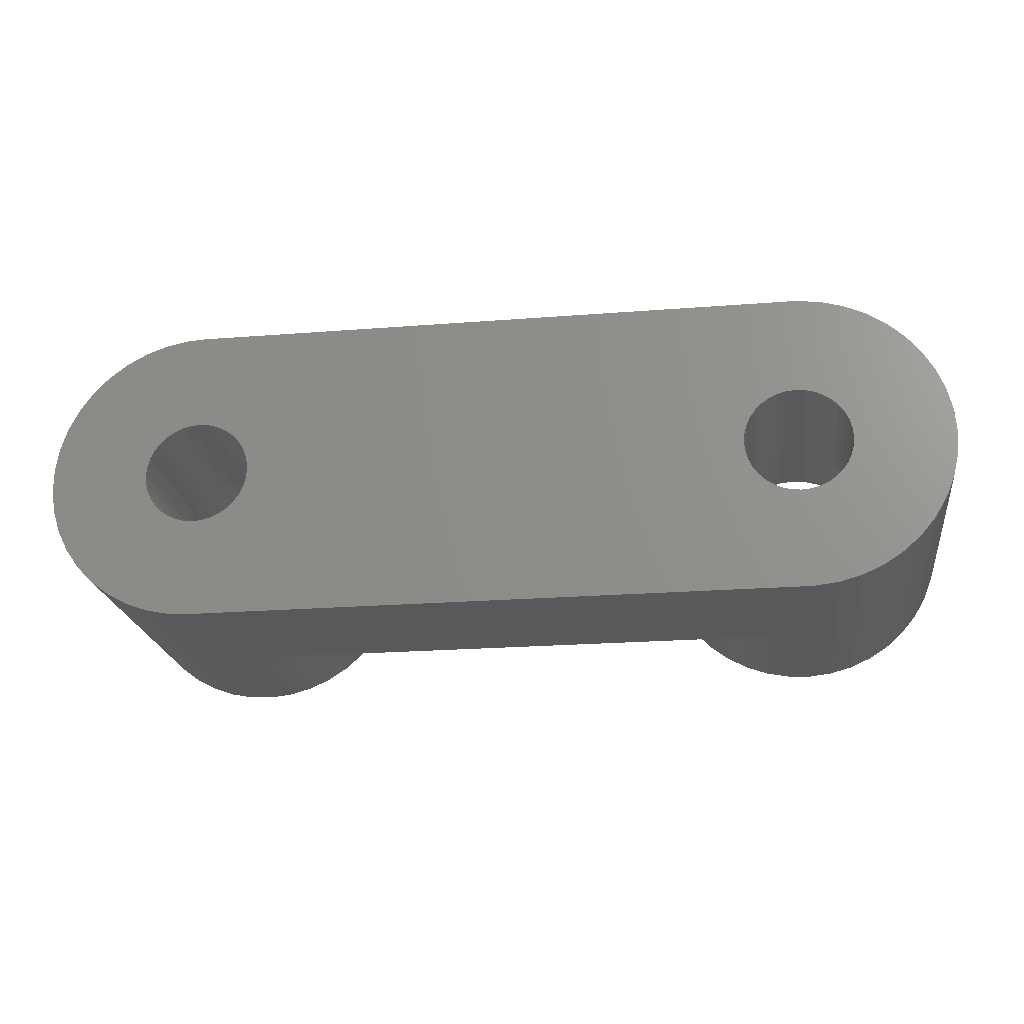
<metadata>
{"format":"stl","ext":"stl","renderer":"f3d","projection":"perspective","resolution":1024,"background":"white","views":[{"elev":-21.7,"azim":-172.1,"up":"+Y"}]}
</metadata>
<code>
# stl→obj: 462 verts, 928 faces
v 5.573 9.967 5
v 5 10 5
v 4.808 9.996 10
v 5.573 9.967 10
v 6.325 9.821 10
v 6.325 9.821 5
v 7.045 9.563 10
v 7.045 9.563 5
v 7.718 9.197 10
v 7.718 9.197 5
v 8.327 8.733 10
v 8.327 8.733 5
v 8.857 8.181 10
v 8.857 8.181 5
v 9.298 7.555 10
v 9.298 7.555 5
v 9.638 6.869 10
v 9.638 6.869 5
v 9.868 6.139 10
v 9.868 6.139 5
v 9.985 5.383 10
v 9.985 5.383 5
v 10 5 10
v 9.985 4.617 5
v 9.985 4.617 10
v 9.868 3.861 10
v 9.868 3.861 5
v 9.638 3.131 10
v 9.638 3.131 5
v 9.298 2.445 10
v 9.298 2.445 5
v 8.857 1.819 10
v 8.857 1.819 5
v 8.327 1.267 10
v 8.327 1.267 5
v 7.718 0.8032 10
v 7.718 0.8032 5
v 7.045 0.4375 10
v 7.045 0.4375 5
v 6.325 0.1787 10
v 6.325 0.1787 5
v 5.573 0.03299 10
v 5.573 0.03299 5
v 4.808 0.003669 0
v 5 0 0
v 5 0 5
v 4.808 0.003669 10
v 4.048 0.09146 10
v 4.048 0.09146 0
v 3.31 0.2943 10
v 3.31 0.2943 0
v 2.611 0.6074 10
v 2.611 0.6074 0
v 1.969 1.024 10
v 1.969 1.024 0
v 1.397 1.533 10
v 1.397 1.533 0
v 0.9104 2.123 10
v 0.9104 2.123 0
v 0.5192 2.781 10
v 0.5192 2.781 0
v 0.233 3.491 10
v 0.233 3.491 0
v 0.0586 4.237 10
v 0.0586 4.237 0
v 0 5 10
v 0 5 0
v 0.0586 5.763 10
v 0.0586 5.763 0
v 0.233 6.509 10
v 0.233 6.509 0
v 0.5192 7.219 10
v 0.5192 7.219 0
v 0.9104 7.877 10
v 0.9104 7.877 0
v 1.397 8.467 10
v 1.397 8.467 0
v 1.969 8.976 10
v 1.969 8.976 0
v 2.611 9.393 10
v 2.611 9.393 0
v 3.31 9.706 10
v 3.31 9.706 0
v 4.048 9.909 10
v 4.048 9.909 0
v 4.808 9.996 0
v 5 10 0
v 25 0 5
v 25 0 0
v 24.81 0.003669 5
v 25.57 0.03299 10
v 24.81 0.003669 10
v 24.05 0.09146 10
v 24.05 0.09146 5
v 23.31 0.2943 10
v 23.31 0.2943 5
v 22.61 0.6074 10
v 22.61 0.6074 5
v 21.97 1.024 10
v 21.97 1.024 5
v 21.4 1.533 10
v 21.4 1.533 5
v 20.91 2.123 10
v 20.91 2.123 5
v 20.52 2.781 10
v 20.52 2.781 5
v 20.23 3.491 10
v 20.23 3.491 5
v 20.06 4.237 10
v 20.06 4.237 5
v 20 5 10
v 20 5 5
v 20.06 5.763 10
v 20.06 5.763 5
v 20.23 6.509 10
v 20.23 6.509 5
v 20.52 7.219 10
v 20.52 7.219 5
v 20.91 7.877 10
v 20.91 7.877 5
v 21.4 8.467 10
v 21.4 8.467 5
v 21.97 8.976 10
v 21.97 8.976 5
v 22.61 9.393 10
v 22.61 9.393 5
v 23.31 9.706 10
v 23.31 9.706 5
v 24.05 9.909 10
v 24.05 9.909 5
v 24.81 9.996 10
v 24.81 9.996 5
v 25.57 9.967 0
v 25 10 0
v 25 10 5
v 29.99 4.617 0
v 29.87 3.861 10
v 29.87 3.861 0
v 29.64 3.131 10
v 29.64 3.131 0
v 29.3 2.445 10
v 29.3 2.445 0
v 28.86 1.819 10
v 28.86 1.819 0
v 28.33 1.267 10
v 28.33 1.267 0
v 27.72 0.8032 10
v 27.72 0.8032 0
v 27.05 0.4375 10
v 27.05 0.4375 0
v 26.32 0.1787 10
v 26.32 0.1787 0
v 25.57 0.03299 0
v 25.57 9.967 10
v 26.32 9.821 10
v 26.32 9.821 0
v 27.05 9.563 10
v 27.05 9.563 0
v 27.72 9.197 10
v 27.72 9.197 0
v 28.33 8.733 10
v 28.33 8.733 0
v 28.86 8.181 10
v 28.86 8.181 0
v 29.3 7.555 10
v 29.3 7.555 0
v 29.64 6.869 10
v 29.64 6.869 0
v 29.87 6.139 10
v 29.87 6.139 0
v 29.99 5.383 10
v 29.99 5.383 0
v 30 5 10
v 29.99 4.617 10
v 25.6 3.356 0
v 25.88 3.484 0
v 23.28 4.696 0
v 23.36 4.401 0
v 23.48 4.125 0
v 26.12 3.659 0
v 26.34 3.875 0
v 26.52 4.125 0
v 26.64 4.401 0
v 26.72 4.696 0
v 26.75 5 0
v 26.72 5.304 0
v 23.36 5.599 0
v 23.48 5.875 0
v 23.66 6.125 0
v 23.66 3.875 0
v 23.88 3.659 0
v 24.12 3.484 0
v 24.4 3.356 0
v 3.659 3.875 0
v 3.484 4.125 0
v 3.356 4.401 0
v 3.277 4.696 0
v 3.25 5 0
v 3.277 5.304 0
v 3.356 5.599 0
v 3.484 5.875 0
v 26.64 5.599 0
v 26.52 5.875 0
v 26.34 6.125 0
v 26.12 6.341 0
v 25.88 6.516 0
v 25.6 6.644 0
v 25.3 6.723 0
v 25 6.75 0
v 24.7 6.723 0
v 5.304 3.277 0
v 5.599 3.356 0
v 23.25 5 0
v 5.875 3.484 0
v 6.125 3.659 0
v 6.341 3.875 0
v 6.516 4.125 0
v 6.644 4.401 0
v 5 3.25 0
v 4.696 3.277 0
v 4.401 3.356 0
v 4.125 3.484 0
v 3.875 3.659 0
v 24.7 3.277 0
v 25 3.25 0
v 25.3 3.277 0
v 6.723 4.696 0
v 6.75 5 0
v 23.28 5.304 0
v 6.723 5.304 0
v 6.644 5.599 0
v 6.516 5.875 0
v 6.341 6.125 0
v 6.125 6.341 0
v 5.875 6.516 0
v 5.599 6.644 0
v 5.304 6.723 0
v 5 6.75 0
v 4.696 6.723 0
v 3.659 6.125 0
v 3.875 6.341 0
v 4.125 6.516 0
v 4.401 6.644 0
v 24.4 6.644 0
v 24.12 6.516 0
v 23.88 6.341 0
v 7.65 5 10
v 7.61 4.54 10
v 5.906 7.49 10
v 5.46 7.61 10
v 5 7.65 10
v 4.54 7.61 10
v 4.094 7.49 10
v 3.675 7.295 10
v 3.297 7.03 10
v 2.97 6.703 10
v 5.46 2.39 10
v 5.906 2.51 10
v 6.325 2.705 10
v 6.703 2.97 10
v 7.03 3.297 10
v 7.295 3.675 10
v 7.49 4.094 10
v 2.705 6.325 10
v 2.51 5.906 10
v 2.39 5.46 10
v 2.35 5 10
v 2.39 4.54 10
v 2.51 4.094 10
v 2.705 3.675 10
v 7.61 5.46 10
v 7.49 5.906 10
v 7.295 6.325 10
v 7.03 6.703 10
v 6.703 7.03 10
v 6.325 7.295 10
v 2.97 3.297 10
v 3.297 2.97 10
v 3.675 2.705 10
v 4.094 2.51 10
v 4.54 2.39 10
v 5 2.35 10
v 2.35 5 5
v 2.39 5.46 5
v 2.51 5.906 5
v 2.705 6.325 5
v 2.97 6.703 5
v 3.297 7.03 5
v 3.675 7.295 5
v 4.094 7.49 5
v 4.54 7.61 5
v 5 7.65 5
v 5.46 7.61 5
v 5.906 7.49 5
v 6.325 7.295 5
v 6.703 7.03 5
v 7.03 6.703 5
v 7.295 6.325 5
v 7.49 5.906 5
v 7.61 5.46 5
v 7.65 5 5
v 7.61 4.54 5
v 7.49 4.094 5
v 7.295 3.675 5
v 7.03 3.297 5
v 6.703 2.97 5
v 6.325 2.705 5
v 5.906 2.51 5
v 5.46 2.39 5
v 5 2.35 5
v 4.54 2.39 5
v 4.094 2.51 5
v 3.675 2.705 5
v 3.297 2.97 5
v 2.97 3.297 5
v 2.705 3.675 5
v 2.51 4.094 5
v 2.39 4.54 5
v 4.401 3.356 5
v 4.696 3.277 5
v 5 3.25 5
v 5.304 3.277 5
v 5.599 3.356 5
v 5.875 3.484 5
v 6.125 3.659 5
v 6.341 3.875 5
v 6.516 4.125 5
v 6.644 4.401 5
v 6.723 4.696 5
v 6.75 5 5
v 6.723 5.304 5
v 6.644 5.599 5
v 6.516 5.875 5
v 6.341 6.125 5
v 6.125 6.341 5
v 5.875 6.516 5
v 5.599 6.644 5
v 5.304 6.723 5
v 5 6.75 5
v 4.696 6.723 5
v 4.401 6.644 5
v 4.125 6.516 5
v 3.875 6.341 5
v 3.659 6.125 5
v 3.484 5.875 5
v 3.356 5.599 5
v 3.277 5.304 5
v 3.25 5 5
v 3.277 4.696 5
v 3.356 4.401 5
v 3.484 4.125 5
v 3.659 3.875 5
v 3.875 3.659 5
v 4.125 3.484 5
v 27.65 5 10
v 27.61 4.54 10
v 25.46 2.39 10
v 25.91 2.51 10
v 26.32 2.705 10
v 26.7 2.97 10
v 27.03 3.297 10
v 27.29 3.675 10
v 27.49 4.094 10
v 22.71 3.675 10
v 22.97 3.297 10
v 23.3 2.97 10
v 23.68 2.705 10
v 24.09 2.51 10
v 24.54 2.39 10
v 25 2.35 10
v 27.61 5.46 10
v 27.49 5.906 10
v 27.29 6.325 10
v 27.03 6.703 10
v 26.7 7.03 10
v 26.32 7.295 10
v 25.91 7.49 10
v 22.97 6.703 10
v 22.71 6.325 10
v 22.51 5.906 10
v 22.39 5.46 10
v 22.35 5 10
v 22.39 4.54 10
v 22.51 4.094 10
v 25.46 7.61 10
v 25 7.65 10
v 24.54 7.61 10
v 24.09 7.49 10
v 23.68 7.295 10
v 23.3 7.03 10
v 22.35 5 5
v 22.39 5.46 5
v 22.51 5.906 5
v 22.71 6.325 5
v 22.97 6.703 5
v 23.3 7.03 5
v 23.68 7.295 5
v 24.09 7.49 5
v 24.54 7.61 5
v 25 7.65 5
v 25.46 7.61 5
v 25.91 7.49 5
v 26.32 7.295 5
v 26.7 7.03 5
v 27.03 6.703 5
v 27.29 6.325 5
v 27.49 5.906 5
v 27.61 5.46 5
v 27.65 5 5
v 27.61 4.54 5
v 27.49 4.094 5
v 27.29 3.675 5
v 27.03 3.297 5
v 26.7 2.97 5
v 26.32 2.705 5
v 25.91 2.51 5
v 25.46 2.39 5
v 25 2.35 5
v 24.54 2.39 5
v 24.09 2.51 5
v 23.68 2.705 5
v 23.3 2.97 5
v 22.97 3.297 5
v 22.71 3.675 5
v 22.51 4.094 5
v 22.39 4.54 5
v 24.7 6.723 5
v 24.4 6.644 5
v 24.12 6.516 5
v 23.88 6.341 5
v 23.66 6.125 5
v 23.48 5.875 5
v 23.36 5.599 5
v 23.28 5.304 5
v 23.25 5 5
v 23.28 4.696 5
v 23.36 4.401 5
v 23.48 4.125 5
v 23.66 3.875 5
v 23.88 3.659 5
v 24.12 3.484 5
v 24.4 3.356 5
v 24.7 3.277 5
v 25 3.25 5
v 25.3 3.277 5
v 25.6 3.356 5
v 25.88 3.484 5
v 26.12 3.659 5
v 26.34 3.875 5
v 26.52 4.125 5
v 26.64 4.401 5
v 26.72 4.696 5
v 26.75 5 5
v 26.72 5.304 5
v 26.64 5.599 5
v 26.52 5.875 5
v 26.34 6.125 5
v 26.12 6.341 5
v 25.88 6.516 5
v 25.6 6.644 5
v 25.3 6.723 5
v 25 6.75 5
f 1 2 3
f 3 4 1
f 1 4 5
f 1 5 6
f 6 5 7
f 6 7 8
f 8 7 9
f 8 9 10
f 10 9 11
f 10 11 12
f 12 11 13
f 12 13 14
f 14 13 15
f 14 15 16
f 16 15 17
f 16 17 18
f 18 17 19
f 18 19 20
f 20 19 21
f 20 21 22
f 22 21 23
f 22 23 24
f 23 25 24
f 24 25 26
f 24 26 27
f 27 26 28
f 27 28 29
f 29 28 30
f 29 30 31
f 31 30 32
f 31 32 33
f 33 32 34
f 33 34 35
f 35 34 36
f 35 36 37
f 37 36 38
f 37 38 39
f 39 38 40
f 39 40 41
f 41 40 42
f 41 42 43
f 44 45 46
f 43 42 46
f 46 42 47
f 46 47 44
f 44 47 48
f 44 48 49
f 49 48 50
f 49 50 51
f 51 50 52
f 51 52 53
f 53 52 54
f 53 54 55
f 55 54 56
f 55 56 57
f 57 56 58
f 57 58 59
f 59 58 60
f 59 60 61
f 61 60 62
f 61 62 63
f 63 62 64
f 63 64 65
f 65 64 66
f 65 66 67
f 67 66 68
f 67 68 69
f 69 68 70
f 69 70 71
f 71 70 72
f 71 72 73
f 73 72 74
f 73 74 75
f 75 74 76
f 75 76 77
f 77 76 78
f 77 78 79
f 79 78 80
f 79 80 81
f 81 80 82
f 81 82 83
f 83 82 84
f 83 84 85
f 85 84 3
f 85 3 86
f 86 3 2
f 86 2 87
f 88 46 89
f 89 46 45
f 90 88 91
f 91 92 90
f 90 92 93
f 90 93 94
f 94 93 95
f 94 95 96
f 96 95 97
f 96 97 98
f 98 97 99
f 98 99 100
f 100 99 101
f 100 101 102
f 102 101 103
f 102 103 104
f 104 103 105
f 104 105 106
f 106 105 107
f 106 107 108
f 108 107 109
f 108 109 110
f 110 109 111
f 110 111 112
f 112 111 113
f 112 113 114
f 114 113 115
f 114 115 116
f 116 115 117
f 116 117 118
f 118 117 119
f 118 119 120
f 120 119 121
f 120 121 122
f 122 121 123
f 122 123 124
f 124 123 125
f 124 125 126
f 126 125 127
f 126 127 128
f 128 127 129
f 128 129 130
f 130 129 131
f 130 131 132
f 133 134 135
f 136 137 138
f 138 137 139
f 138 139 140
f 140 139 141
f 140 141 142
f 142 141 143
f 142 143 144
f 144 143 145
f 144 145 146
f 146 145 147
f 146 147 148
f 148 147 149
f 148 149 150
f 150 149 151
f 150 151 152
f 152 151 91
f 152 91 153
f 153 91 88
f 153 88 89
f 132 131 135
f 135 131 154
f 135 154 133
f 133 154 155
f 133 155 156
f 156 155 157
f 156 157 158
f 158 157 159
f 158 159 160
f 160 159 161
f 160 161 162
f 162 161 163
f 162 163 164
f 164 163 165
f 164 165 166
f 166 165 167
f 166 167 168
f 168 167 169
f 168 169 170
f 170 169 171
f 170 171 172
f 172 171 173
f 172 173 136
f 136 173 174
f 136 174 137
f 2 135 87
f 87 135 134
f 102 104 43
f 94 46 90
f 90 46 88
f 94 96 46
f 46 96 98
f 46 98 43
f 43 98 100
f 43 100 102
f 31 33 108
f 128 2 126
f 126 2 1
f 126 1 124
f 124 1 6
f 128 130 2
f 2 130 132
f 2 132 135
f 6 8 124
f 124 8 10
f 124 10 12
f 108 33 106
f 37 39 104
f 104 39 41
f 104 41 43
f 114 16 18
f 114 116 16
f 16 116 118
f 16 118 120
f 12 14 124
f 124 14 16
f 124 16 122
f 122 16 120
f 106 33 104
f 104 33 35
f 104 35 37
f 18 20 114
f 114 20 22
f 114 22 112
f 112 22 24
f 112 24 110
f 110 24 27
f 110 27 108
f 108 27 29
f 108 29 31
f 175 176 148
f 177 178 45
f 45 178 179
f 148 176 146
f 146 176 180
f 146 180 144
f 144 180 181
f 144 181 142
f 142 181 182
f 142 182 140
f 140 182 183
f 140 183 138
f 138 183 184
f 138 184 136
f 136 184 185
f 136 185 172
f 172 185 186
f 172 186 170
f 187 87 188
f 188 87 189
f 179 190 45
f 45 190 191
f 45 191 89
f 89 191 192
f 89 192 193
f 194 59 195
f 195 59 61
f 195 61 196
f 196 61 63
f 196 63 197
f 197 63 65
f 197 65 198
f 198 65 67
f 198 67 199
f 199 67 69
f 199 69 200
f 200 69 71
f 200 71 201
f 170 186 168
f 168 186 202
f 168 202 166
f 166 202 203
f 166 203 164
f 164 203 204
f 164 204 162
f 162 204 205
f 162 205 160
f 160 205 206
f 160 206 158
f 158 206 207
f 158 207 156
f 156 207 208
f 156 208 133
f 133 208 134
f 134 208 209
f 134 209 210
f 211 212 213
f 213 212 214
f 213 214 215
f 215 216 213
f 213 216 217
f 213 217 218
f 213 177 211
f 211 177 45
f 211 45 219
f 219 45 44
f 219 44 220
f 220 44 49
f 220 49 221
f 221 49 51
f 221 51 222
f 222 51 53
f 222 53 223
f 223 53 55
f 223 55 194
f 194 55 57
f 194 57 59
f 193 224 89
f 89 224 225
f 89 225 153
f 153 225 226
f 153 226 152
f 152 226 175
f 152 175 150
f 150 175 148
f 218 227 213
f 213 227 228
f 213 228 229
f 229 228 230
f 229 230 187
f 187 230 231
f 187 231 232
f 232 233 187
f 187 233 234
f 187 234 87
f 87 234 235
f 87 235 236
f 236 237 87
f 87 237 238
f 87 238 86
f 86 238 239
f 71 73 201
f 201 73 75
f 201 75 240
f 240 75 77
f 240 77 241
f 241 77 79
f 241 79 242
f 242 79 81
f 242 81 243
f 243 81 83
f 243 83 239
f 239 83 85
f 239 85 86
f 210 244 134
f 134 244 245
f 134 245 87
f 87 245 246
f 87 246 189
f 25 247 248
f 249 5 250
f 250 5 4
f 250 4 251
f 251 4 3
f 251 3 252
f 252 3 84
f 252 84 253
f 253 84 82
f 253 82 254
f 254 82 80
f 254 80 255
f 255 80 78
f 255 78 256
f 257 40 258
f 258 40 38
f 258 38 259
f 259 38 36
f 259 36 260
f 260 36 34
f 260 34 261
f 261 34 32
f 261 32 262
f 262 32 30
f 262 30 263
f 263 30 28
f 263 28 248
f 248 28 26
f 248 26 25
f 78 76 256
f 256 76 74
f 256 74 264
f 264 74 72
f 264 72 265
f 265 72 70
f 265 70 266
f 266 70 68
f 266 68 267
f 267 68 66
f 267 66 268
f 268 66 64
f 268 64 269
f 269 64 62
f 269 62 270
f 25 23 247
f 247 23 21
f 247 21 271
f 271 21 19
f 271 19 272
f 272 19 17
f 272 17 273
f 273 17 15
f 273 15 274
f 274 15 13
f 274 13 275
f 275 13 11
f 275 11 276
f 276 11 9
f 276 9 249
f 249 9 7
f 249 7 5
f 62 60 270
f 270 60 58
f 270 58 277
f 277 58 56
f 277 56 278
f 278 56 54
f 278 54 279
f 279 54 52
f 279 52 280
f 280 52 50
f 280 50 281
f 281 50 48
f 281 48 282
f 282 48 47
f 282 47 257
f 257 47 42
f 257 42 40
f 267 283 266
f 266 283 284
f 266 284 265
f 265 284 285
f 265 285 264
f 264 285 286
f 264 286 256
f 256 286 287
f 256 287 255
f 255 287 288
f 255 288 254
f 254 288 289
f 254 289 253
f 253 289 290
f 253 290 252
f 252 290 291
f 252 291 251
f 251 291 292
f 251 292 250
f 250 292 293
f 250 293 249
f 249 293 294
f 249 294 276
f 276 294 295
f 276 295 275
f 275 295 296
f 275 296 274
f 274 296 297
f 274 297 273
f 273 297 298
f 273 298 272
f 272 298 299
f 272 299 271
f 271 299 300
f 271 300 247
f 247 300 301
f 247 301 248
f 248 301 302
f 248 302 263
f 263 302 303
f 263 303 262
f 262 303 304
f 262 304 261
f 261 304 305
f 261 305 260
f 260 305 306
f 260 306 259
f 259 306 307
f 259 307 258
f 258 307 308
f 258 308 257
f 257 308 309
f 257 309 282
f 282 309 310
f 282 310 281
f 281 310 311
f 281 311 280
f 280 311 312
f 280 312 279
f 279 312 313
f 279 313 278
f 278 313 314
f 278 314 277
f 277 314 315
f 277 315 270
f 270 315 316
f 270 316 269
f 269 316 317
f 269 317 268
f 268 317 318
f 268 318 267
f 267 318 283
f 319 312 320
f 320 312 311
f 320 311 321
f 321 311 310
f 321 310 322
f 322 310 309
f 322 309 323
f 323 309 308
f 323 308 324
f 324 308 307
f 324 307 325
f 325 307 306
f 325 306 326
f 326 306 305
f 326 305 327
f 327 305 304
f 327 304 328
f 328 304 303
f 328 303 329
f 329 303 302
f 329 302 330
f 330 302 301
f 330 301 331
f 331 301 300
f 331 300 332
f 332 300 299
f 332 299 333
f 333 299 298
f 333 298 334
f 334 298 297
f 334 297 335
f 335 297 296
f 335 296 336
f 336 296 295
f 336 295 337
f 337 295 294
f 337 294 338
f 338 294 293
f 338 293 339
f 339 293 292
f 339 292 340
f 340 292 291
f 340 291 341
f 341 291 290
f 341 290 342
f 342 290 289
f 342 289 343
f 343 289 288
f 343 288 344
f 344 288 287
f 344 287 345
f 345 287 286
f 345 286 346
f 346 286 285
f 346 285 347
f 347 285 284
f 347 284 348
f 348 284 283
f 348 283 349
f 349 283 318
f 349 318 350
f 350 318 317
f 350 317 351
f 351 317 316
f 351 316 352
f 352 316 315
f 352 315 353
f 353 315 314
f 353 314 354
f 354 314 313
f 354 313 319
f 319 313 312
f 174 355 356
f 357 151 358
f 358 151 149
f 358 149 359
f 359 149 147
f 359 147 360
f 360 147 145
f 360 145 361
f 361 145 143
f 361 143 362
f 362 143 141
f 362 141 363
f 363 141 139
f 363 139 356
f 356 139 137
f 356 137 174
f 364 103 365
f 365 103 101
f 365 101 366
f 366 101 99
f 366 99 367
f 367 99 97
f 367 97 368
f 368 97 95
f 368 95 369
f 369 95 93
f 369 93 370
f 370 93 92
f 370 92 357
f 357 92 91
f 357 91 151
f 174 173 355
f 355 173 171
f 355 171 371
f 371 171 169
f 371 169 372
f 372 169 167
f 372 167 373
f 373 167 165
f 373 165 374
f 374 165 163
f 374 163 375
f 375 163 161
f 375 161 376
f 376 161 159
f 376 159 377
f 378 119 379
f 379 119 117
f 379 117 380
f 380 117 115
f 380 115 381
f 381 115 113
f 381 113 382
f 382 113 111
f 382 111 383
f 383 111 109
f 383 109 384
f 384 109 107
f 384 107 364
f 364 107 105
f 364 105 103
f 159 157 377
f 377 157 155
f 377 155 385
f 385 155 154
f 385 154 386
f 386 154 131
f 386 131 387
f 387 131 129
f 387 129 388
f 388 129 127
f 388 127 389
f 389 127 125
f 389 125 390
f 390 125 123
f 390 123 378
f 378 123 121
f 378 121 119
f 382 391 381
f 381 391 392
f 381 392 380
f 380 392 393
f 380 393 379
f 379 393 394
f 379 394 378
f 378 394 395
f 378 395 390
f 390 395 396
f 390 396 389
f 389 396 397
f 389 397 388
f 388 397 398
f 388 398 387
f 387 398 399
f 387 399 386
f 386 399 400
f 386 400 385
f 385 400 401
f 385 401 377
f 377 401 402
f 377 402 376
f 376 402 403
f 376 403 375
f 375 403 404
f 375 404 374
f 374 404 405
f 374 405 373
f 373 405 406
f 373 406 372
f 372 406 407
f 372 407 371
f 371 407 408
f 371 408 355
f 355 408 409
f 355 409 356
f 356 409 410
f 356 410 363
f 363 410 411
f 363 411 362
f 362 411 412
f 362 412 361
f 361 412 413
f 361 413 360
f 360 413 414
f 360 414 359
f 359 414 415
f 359 415 358
f 358 415 416
f 358 416 357
f 357 416 417
f 357 417 370
f 370 417 418
f 370 418 369
f 369 418 419
f 369 419 368
f 368 419 420
f 368 420 367
f 367 420 421
f 367 421 366
f 366 421 422
f 366 422 365
f 365 422 423
f 365 423 364
f 364 423 424
f 364 424 384
f 384 424 425
f 384 425 383
f 383 425 426
f 383 426 382
f 382 426 391
f 427 399 428
f 428 399 398
f 428 398 429
f 429 398 397
f 429 397 430
f 430 397 396
f 430 396 431
f 431 396 395
f 431 395 432
f 432 395 394
f 432 394 433
f 433 394 393
f 433 393 434
f 434 393 392
f 434 392 435
f 435 392 391
f 435 391 436
f 436 391 426
f 436 426 437
f 437 426 425
f 437 425 438
f 438 425 424
f 438 424 439
f 439 424 423
f 439 423 440
f 440 423 422
f 440 422 441
f 441 422 421
f 441 421 442
f 442 421 420
f 442 420 443
f 443 420 419
f 443 419 444
f 444 419 418
f 444 418 445
f 445 418 417
f 445 417 446
f 446 417 416
f 446 416 447
f 447 416 415
f 447 415 448
f 448 415 414
f 448 414 449
f 449 414 413
f 449 413 450
f 450 413 412
f 450 412 451
f 451 412 411
f 451 411 452
f 452 411 410
f 452 410 453
f 453 410 409
f 453 409 454
f 454 409 408
f 454 408 455
f 455 408 407
f 455 407 456
f 456 407 406
f 456 406 457
f 457 406 405
f 457 405 458
f 458 405 404
f 458 404 459
f 459 404 403
f 459 403 460
f 460 403 402
f 460 402 461
f 461 402 401
f 461 401 462
f 462 401 400
f 462 400 427
f 427 400 399
f 185 453 186
f 186 453 454
f 186 454 202
f 202 454 455
f 202 455 203
f 203 455 456
f 203 456 204
f 204 456 457
f 204 457 205
f 205 457 458
f 205 458 206
f 206 458 459
f 206 459 207
f 207 459 460
f 207 460 208
f 208 460 461
f 208 461 209
f 209 461 462
f 209 462 210
f 210 462 427
f 210 427 244
f 244 427 428
f 244 428 245
f 245 428 429
f 245 429 246
f 246 429 430
f 246 430 189
f 189 430 431
f 189 431 188
f 188 431 432
f 188 432 187
f 187 432 433
f 187 433 229
f 229 433 434
f 229 434 213
f 213 434 435
f 213 435 177
f 177 435 436
f 177 436 178
f 178 436 437
f 178 437 179
f 179 437 438
f 179 438 190
f 190 438 439
f 190 439 191
f 191 439 440
f 191 440 192
f 192 440 441
f 192 441 193
f 193 441 442
f 193 442 224
f 224 442 443
f 224 443 225
f 225 443 444
f 225 444 226
f 226 444 445
f 226 445 175
f 175 445 446
f 175 446 176
f 176 446 447
f 176 447 180
f 180 447 448
f 180 448 181
f 181 448 449
f 181 449 182
f 182 449 450
f 182 450 183
f 183 450 451
f 183 451 184
f 184 451 452
f 184 452 185
f 185 452 453
f 228 330 230
f 230 330 331
f 230 331 231
f 231 331 332
f 231 332 232
f 232 332 333
f 232 333 233
f 233 333 334
f 233 334 234
f 234 334 335
f 234 335 235
f 235 335 336
f 235 336 236
f 236 336 337
f 236 337 237
f 237 337 338
f 237 338 238
f 238 338 339
f 238 339 239
f 239 339 340
f 239 340 243
f 243 340 341
f 243 341 242
f 242 341 342
f 242 342 241
f 241 342 343
f 241 343 240
f 240 343 344
f 240 344 201
f 201 344 345
f 201 345 200
f 200 345 346
f 200 346 199
f 199 346 347
f 199 347 198
f 198 347 348
f 198 348 197
f 197 348 349
f 197 349 196
f 196 349 350
f 196 350 195
f 195 350 351
f 195 351 194
f 194 351 352
f 194 352 223
f 223 352 353
f 223 353 222
f 222 353 354
f 222 354 221
f 221 354 319
f 221 319 220
f 220 319 320
f 220 320 219
f 219 320 321
f 219 321 211
f 211 321 322
f 211 322 212
f 212 322 323
f 212 323 214
f 214 323 324
f 214 324 215
f 215 324 325
f 215 325 216
f 216 325 326
f 216 326 217
f 217 326 327
f 217 327 218
f 218 327 328
f 218 328 227
f 227 328 329
f 227 329 228
f 228 329 330

</code>
